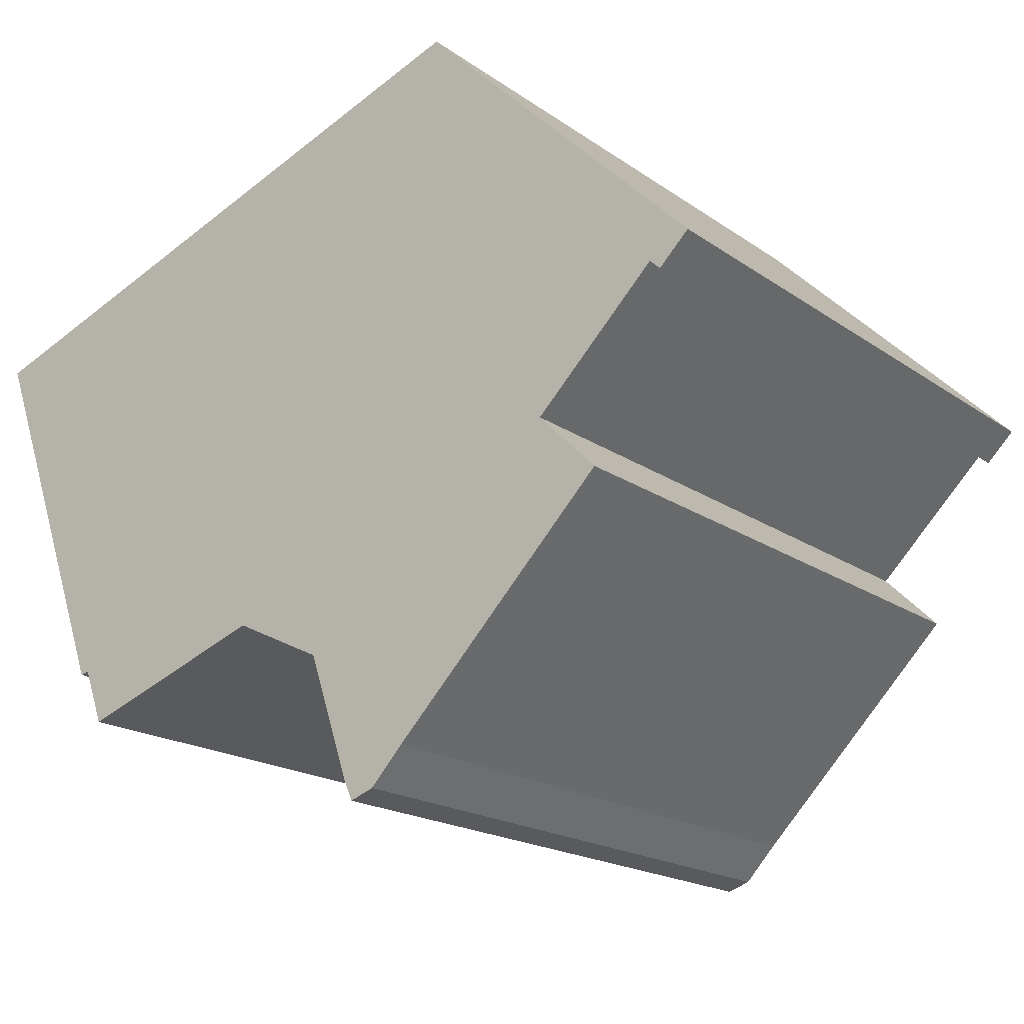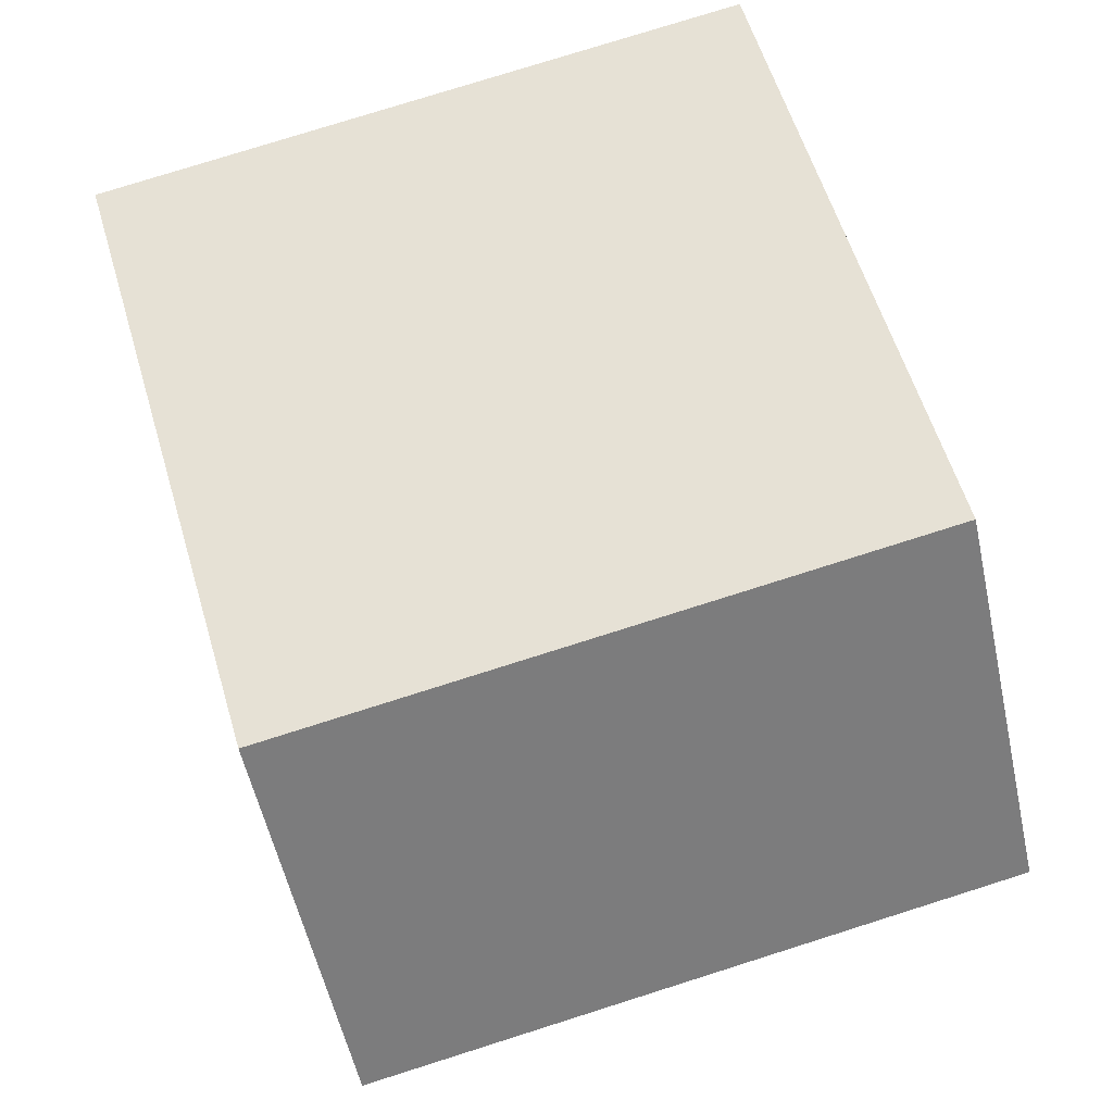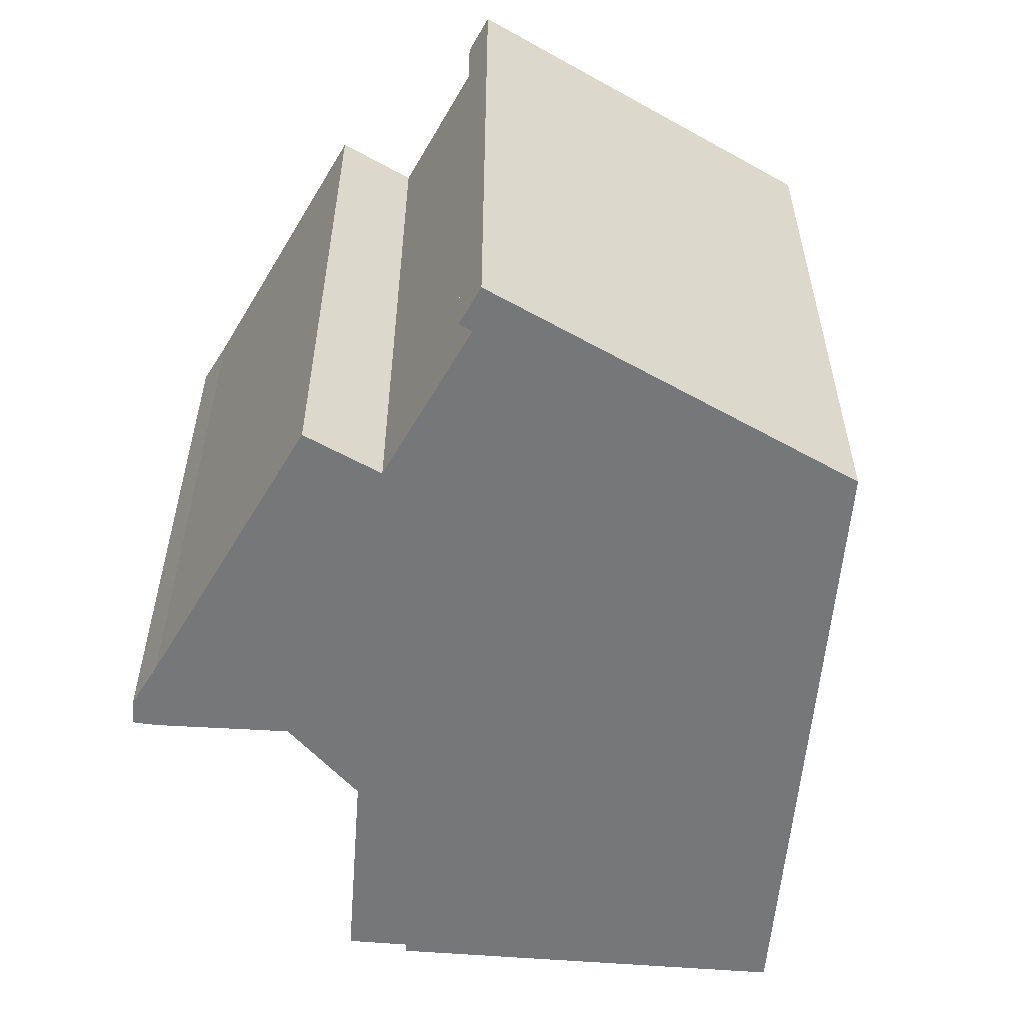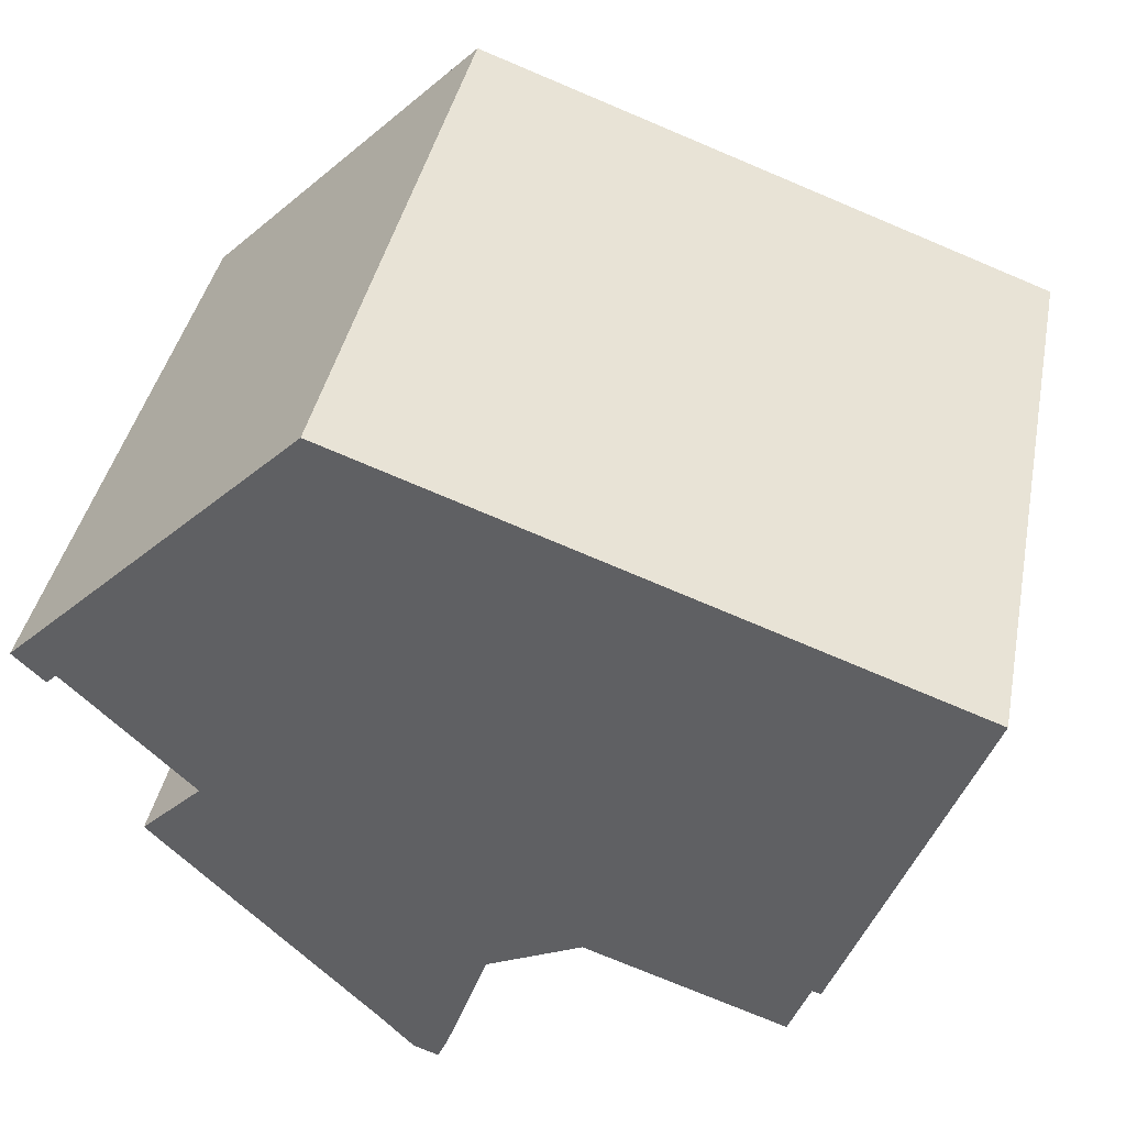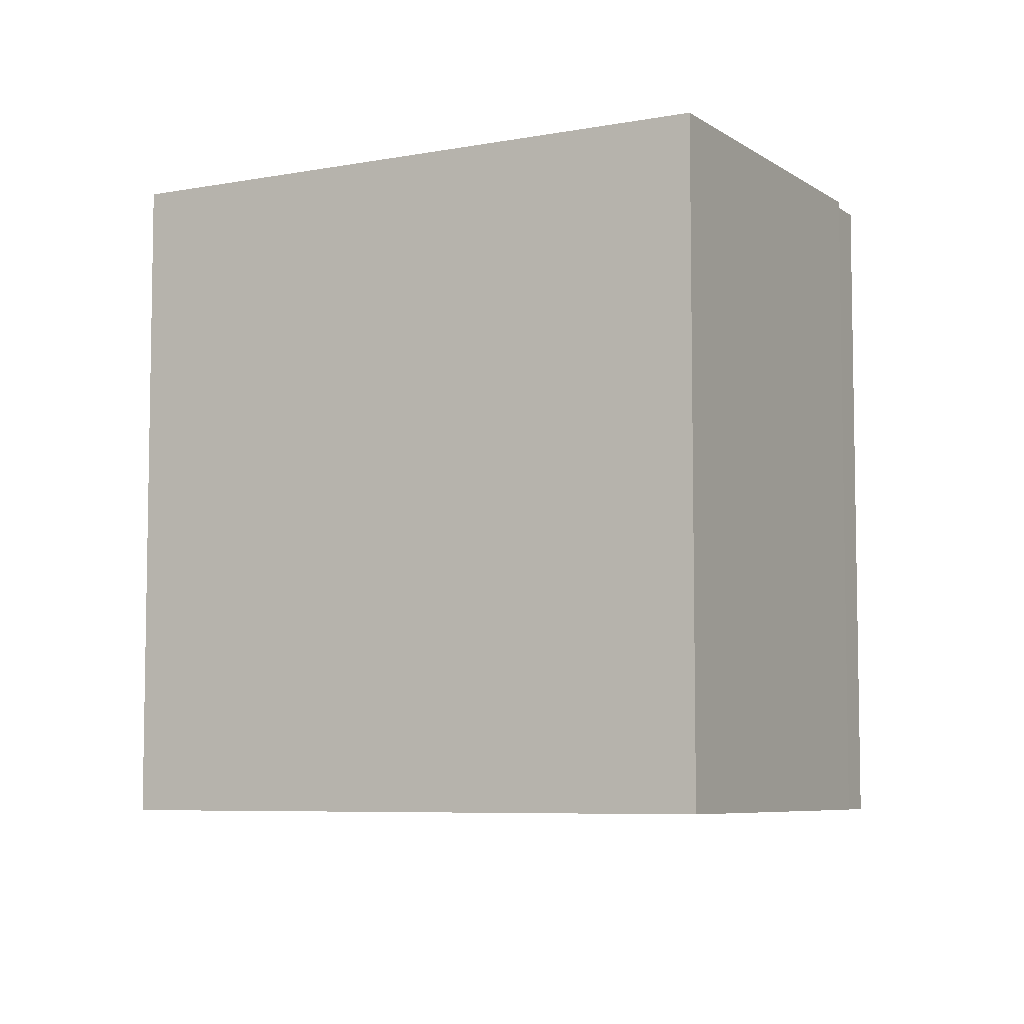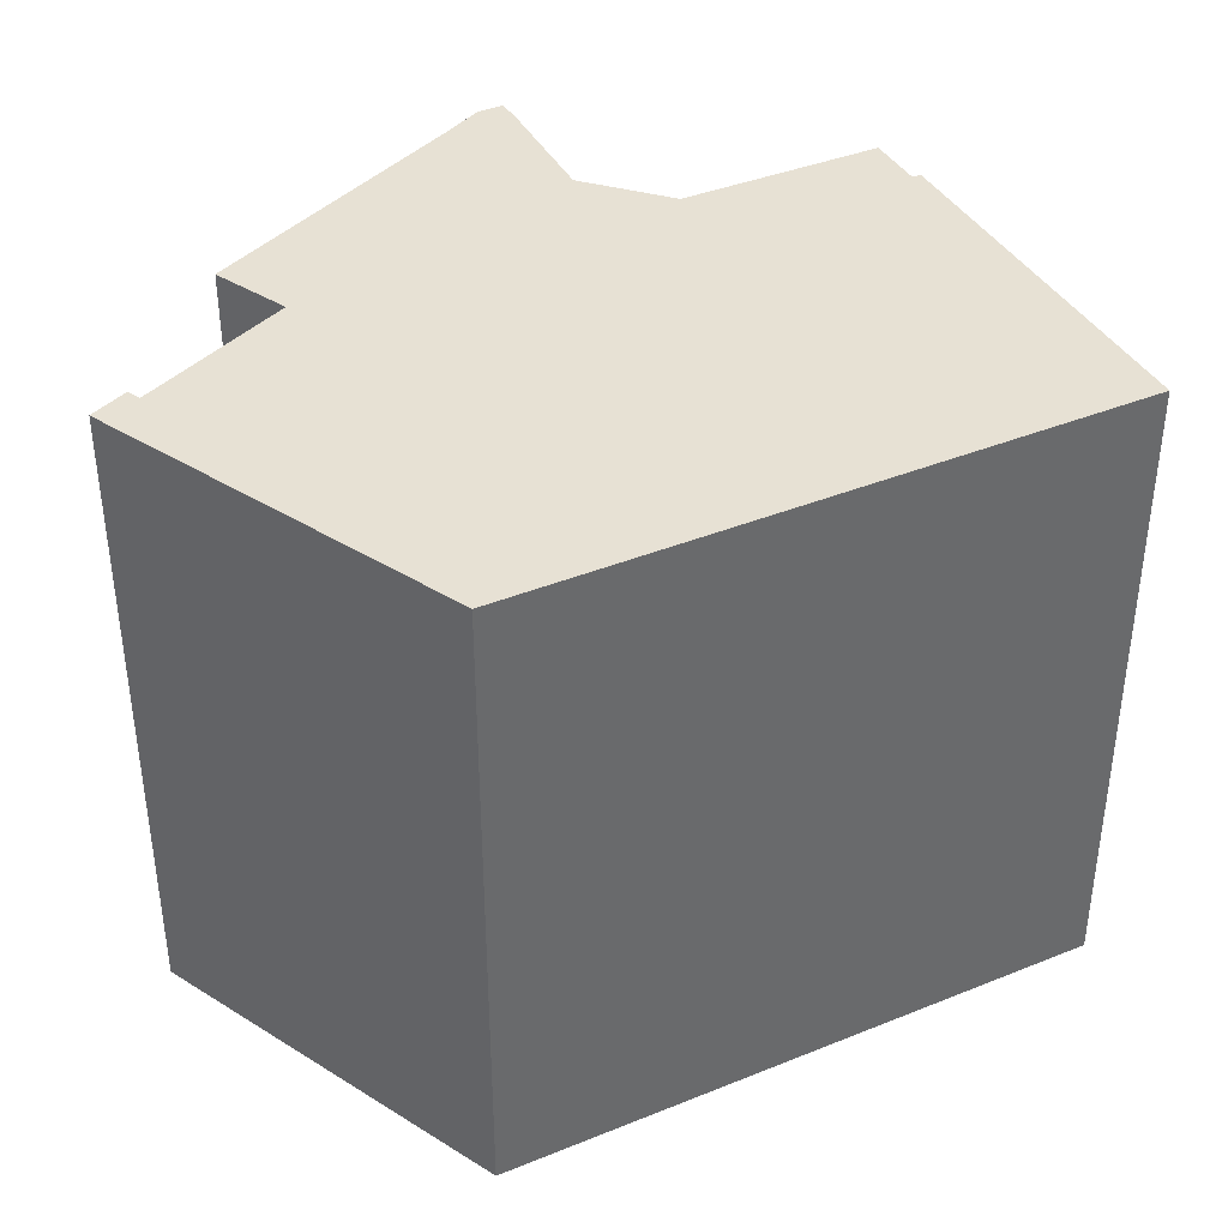
<metadata>
{"format":"obj","ext":"obj","renderer":"f3d","projection":"perspective","resolution":1024,"background":"white","views":[{"elev":-18.2,"azim":-143.1,"up":"+Z"},{"elev":78.2,"azim":-107.5,"up":"+Z"},{"elev":-57.1,"azim":-74.8,"up":"+Y"},{"elev":40.0,"azim":11.2,"up":"+Z"},{"elev":-6.6,"azim":48.9,"up":"+Y"},{"elev":39.4,"azim":-6.9,"up":"+Y"}]}
</metadata>
<code>
v  0.615 9.887 -0.299
v  0.458 2.768e-17 -0.452
v  0.458 9.887 -0.452
v  0.615 1.831e-17 -0.299
v  5.734 9.887 -7.081
v  5.362 4.254e-16 -6.948
v  5.362 9.887 -6.948
v  5.734 4.336e-16 -7.081
v  0 9.887 6.054e-16
v  4.367 -2.64e-16 4.312
v  4.367 9.887 4.312
v  0 0 0
v  13.32 9.887 1.076
v  11.32 2.715e-16 -4.434
v  11.32 9.887 -4.434
v  13.32 -6.589e-17 1.076
v  2.47 9.887 -2.143
v  2.47 1.312e-16 -2.143
v  10.88 9.887 -5.243
v  7.919 2.571e-16 -4.199
v  7.919 9.887 -4.199
v  10.88 3.21e-16 -5.243
v  6.512 2.986e-16 -4.876
v  6.512 9.887 -4.876
v  11.19 9.887 -4.397
v  11.19 2.692e-16 -4.397
v  8.809 9.887 2.707
v  8.809 -1.658e-16 2.707
v  5.878 9.887 -6.748
v  5.878 4.132e-16 -6.748
v  1.568 1.861e-16 -3.04
v  4.851 3.917e-16 -6.397
v  1.568 9.887 -3.04
v  4.851 9.887 -6.397
g defaultobject
f 1 2 3
f 2 1 4
f 5 6 7
f 6 5 8
f 9 10 11
f 10 9 12
f 13 14 15
f 14 13 16
f 17 4 1
f 4 17 18
f 19 20 21
f 20 19 22
f 21 23 24
f 23 21 20
f 25 22 19
f 22 25 26
f 27 16 13
f 16 27 28
f 29 8 5
f 8 29 30
f 2 4 12
f 12 28 10
f 28 12 4
f 28 4 18
f 28 18 31
f 28 31 16
f 16 31 23
f 23 31 32
f 23 32 30
f 30 32 6
f 30 6 8
f 22 26 20
f 16 26 14
f 26 16 20
f 20 16 23
f 15 26 25
f 26 15 14
f 27 9 11
f 9 27 1
f 1 27 17
f 17 27 13
f 17 13 33
f 33 13 24
f 33 24 34
f 24 13 21
f 34 24 29
f 34 29 7
f 7 29 5
f 13 25 21
f 25 13 15
f 19 21 25
f 3 9 1
f 24 30 29
f 30 24 23
f 33 18 17
f 18 33 31
f 3 12 9
f 12 3 2
f 34 31 33
f 31 34 32
f 11 28 27
f 28 11 10
f 7 32 34
f 32 7 6

</code>
